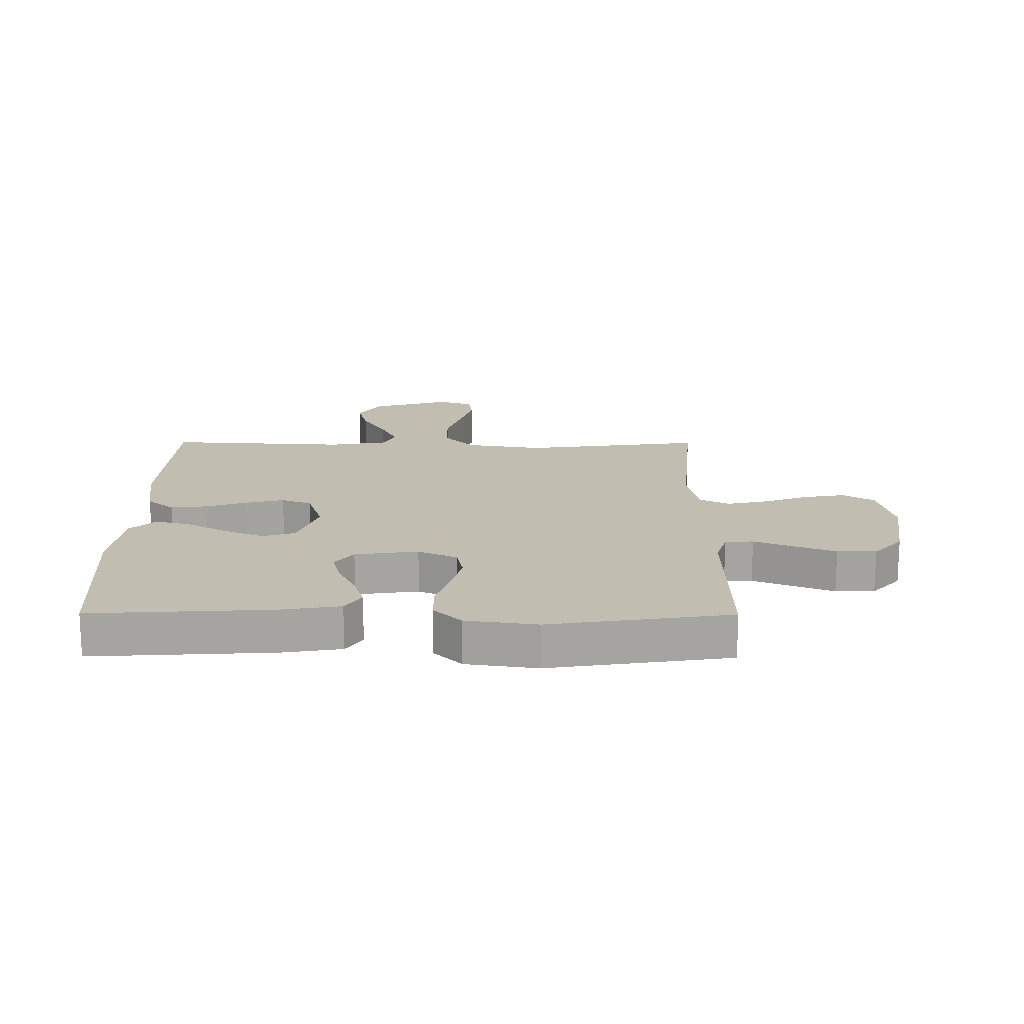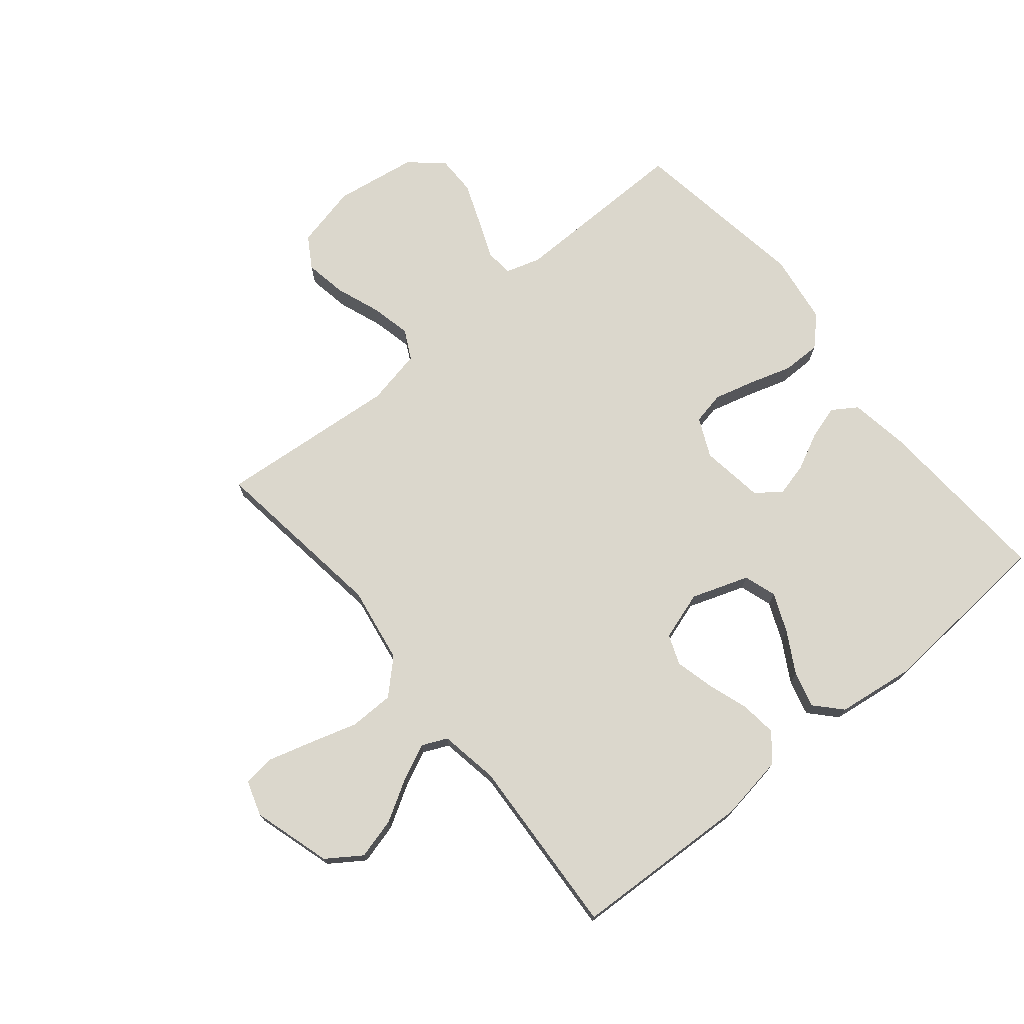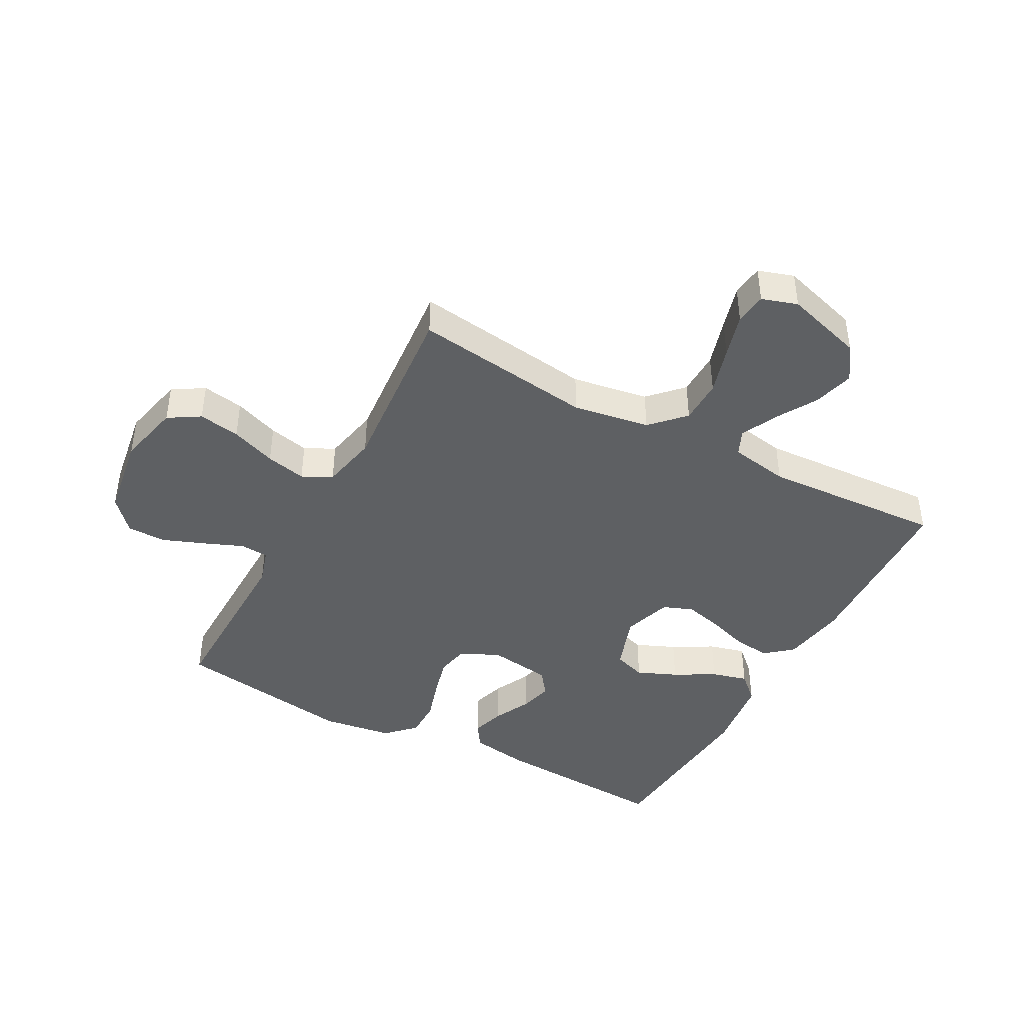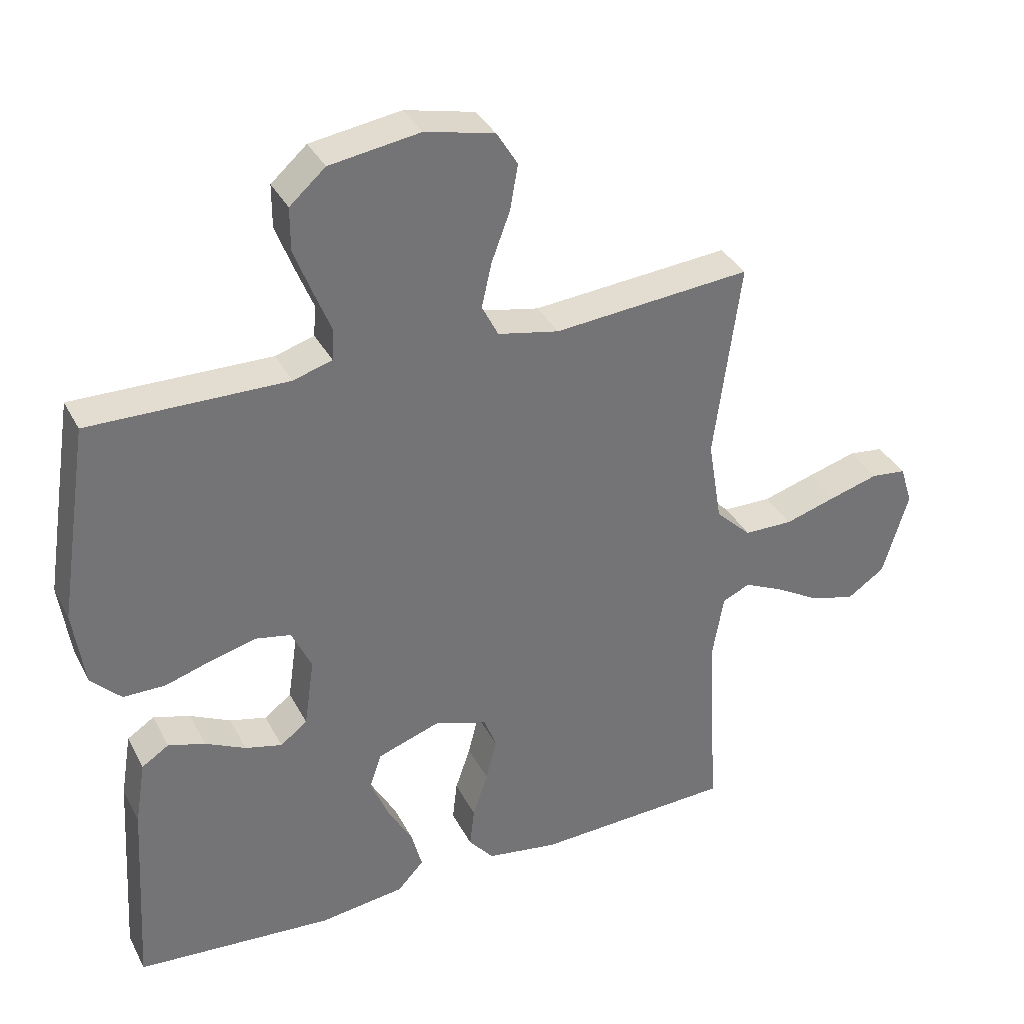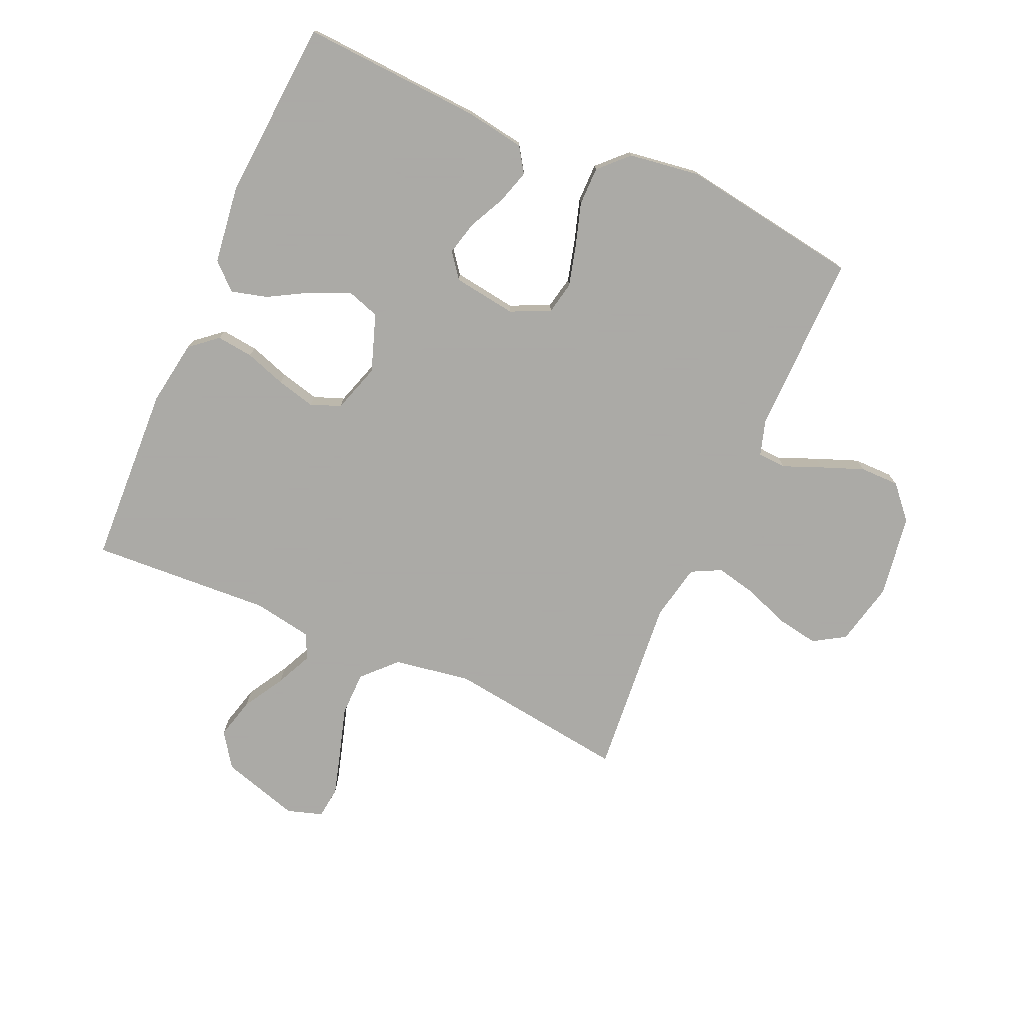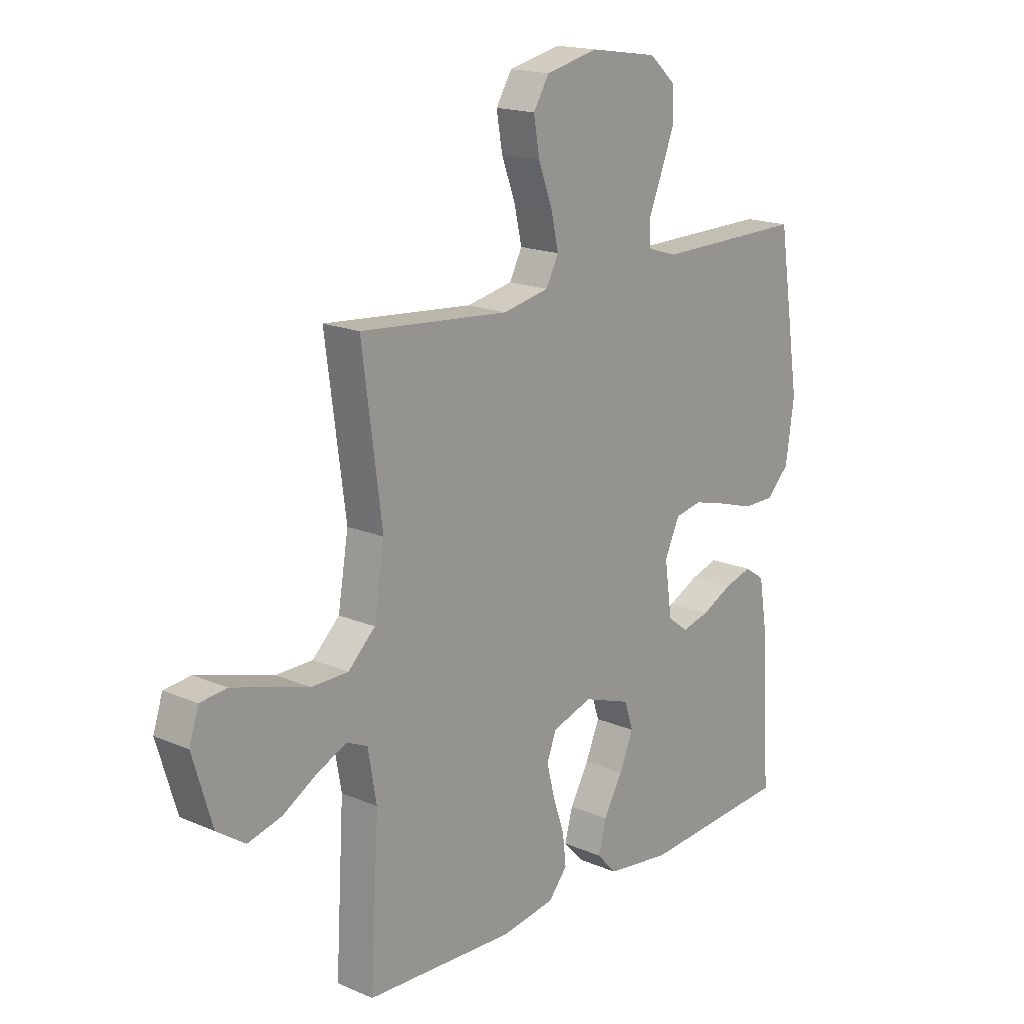
<metadata>
{"format":"obj","ext":"obj","renderer":"f3d","projection":"perspective","resolution":1024,"background":"white","views":[{"elev":17.0,"azim":-89.7,"up":"+Y"},{"elev":73.3,"azim":140.6,"up":"+Y"},{"elev":-42.7,"azim":61.6,"up":"+Y"},{"elev":35.3,"azim":-24.5,"up":"+Z"},{"elev":-75.7,"azim":-113.8,"up":"+Y"},{"elev":17.4,"azim":130.5,"up":"+Z"}]}
</metadata>
<code>
v -0.5 0.07 0.5
v -0.2 0.07 0.496
v -0.141 0.07 0.514
v -0.138 0.07 0.561
v -0.164 0.07 0.625
v -0.191 0.07 0.695
v -0.191 0.07 0.76
v -0.137 0.07 0.808
v 0 0.07 0.829
v 0.105 0.07 0.805
v 0.137 0.07 0.753
v 0.125 0.07 0.684
v 0.097 0.07 0.609
v 0.082 0.07 0.542
v 0.107 0.07 0.493
v 0.2 0.07 0.474
v 0.5 0.07 0.5
v 0.46 0.07 0.2
v 0.481 0.07 0.073
v 0.535 0.07 0.021
v 0.609 0.07 0.02
v 0.689 0.07 0.044
v 0.762 0.07 0.065
v 0.815 0.07 0.059
v 0.834 0.07 0
v 0.795 0.07 -0.13
v 0.738 0.07 -0.169
v 0.67 0.07 -0.151
v 0.602 0.07 -0.111
v 0.542 0.07 -0.083
v 0.5 0.07 -0.102
v 0.483 0.07 -0.2
v 0.5 0.07 -0.5
v 0.2 0.07 -0.513
v 0.092 0.07 -0.496
v 0.054 0.07 -0.451
v 0.061 0.07 -0.39
v 0.084 0.07 -0.322
v 0.1 0.07 -0.258
v 0.081 0.07 -0.208
v 0 0.07 -0.182
v -0.095 0.07 -0.215
v -0.113 0.07 -0.269
v -0.085 0.07 -0.335
v -0.047 0.07 -0.402
v -0.031 0.07 -0.462
v -0.071 0.07 -0.505
v -0.2 0.07 -0.522
v -0.5 0.07 -0.5
v -0.482 0.07 -0.2
v -0.466 0.07 -0.102
v -0.425 0.07 -0.075
v -0.369 0.07 -0.092
v -0.308 0.07 -0.122
v -0.252 0.07 -0.136
v -0.211 0.07 -0.105
v -0.196 0.07 0
v -0.226 0.07 0.065
v -0.28 0.07 0.076
v -0.348 0.07 0.058
v -0.419 0.07 0.036
v -0.483 0.07 0.036
v -0.529 0.07 0.082
v -0.546 0.07 0.2
v -0.5 0 0.5
v -0.2 0 0.496
v -0.141 0 0.514
v -0.138 0 0.561
v -0.164 0 0.625
v -0.191 0 0.695
v -0.191 0 0.76
v -0.137 0 0.808
v 0 0 0.829
v 0.105 0 0.805
v 0.137 0 0.753
v 0.125 0 0.684
v 0.097 0 0.609
v 0.082 0 0.542
v 0.107 0 0.493
v 0.2 0 0.474
v 0.5 0 0.5
v 0.46 0 0.2
v 0.481 0 0.073
v 0.535 0 0.021
v 0.609 0 0.02
v 0.689 0 0.044
v 0.762 0 0.065
v 0.815 0 0.059
v 0.834 0 0
v 0.795 0 -0.13
v 0.738 0 -0.169
v 0.67 0 -0.151
v 0.602 0 -0.111
v 0.542 0 -0.083
v 0.5 0 -0.102
v 0.483 0 -0.2
v 0.5 0 -0.5
v 0.2 0 -0.513
v 0.092 0 -0.496
v 0.054 0 -0.451
v 0.061 0 -0.39
v 0.084 0 -0.322
v 0.1 0 -0.258
v 0.081 0 -0.208
v 0 0 -0.182
v -0.095 0 -0.215
v -0.113 0 -0.269
v -0.085 0 -0.335
v -0.047 0 -0.402
v -0.031 0 -0.462
v -0.071 0 -0.505
v -0.2 0 -0.522
v -0.5 0 -0.5
v -0.482 0 -0.2
v -0.466 0 -0.102
v -0.425 0 -0.075
v -0.369 0 -0.092
v -0.308 0 -0.122
v -0.252 0 -0.136
v -0.211 0 -0.105
v -0.196 0 0
v -0.226 0 0.065
v -0.28 0 0.076
v -0.348 0 0.058
v -0.419 0 0.036
v -0.483 0 0.036
v -0.529 0 0.082
v -0.546 0 0.2
f 63 64 1 2
f 60 61 62 63
f 59 60 63 2
f 58 59 2 3
f 57 58 3
f 51 52 53 54
f 51 54 55
f 50 51 55
f 49 50 55
f 48 49 55 56
f 44 45 46 47
f 43 44 47 48
f 42 43 48 56
f 35 36 37 38
f 35 38 39
f 32 33 34 35
f 31 32 35 39
f 30 31 39 40
f 26 27 28 29
f 26 29 30
f 25 26 30
f 21 22 23 24
f 21 24 25 30
f 16 17 18
f 15 16 18 19
f 10 11 12 13
f 10 13 14
f 9 10 14
f 8 9 14
f 7 8 14 15
f 4 5 6 7
f 41 42 56 57
f 41 57 3
f 40 41 3 4
f 20 21 30 40
f 19 20 40 4
f 4 7 15 19
f 66 65 128 127
f 127 126 125 124
f 66 127 124 123
f 67 66 123 122
f 67 122 121
f 118 117 116 115
f 119 118 115
f 119 115 114
f 119 114 113
f 120 119 113 112
f 111 110 109 108
f 112 111 108 107
f 120 112 107 106
f 102 101 100 99
f 103 102 99
f 99 98 97 96
f 103 99 96 95
f 104 103 95 94
f 93 92 91 90
f 94 93 90
f 94 90 89
f 88 87 86 85
f 94 89 88 85
f 82 81 80
f 83 82 80 79
f 77 76 75 74
f 78 77 74
f 78 74 73
f 78 73 72
f 79 78 72 71
f 71 70 69 68
f 121 120 106 105
f 67 121 105
f 68 67 105 104
f 104 94 85 84
f 68 104 84 83
f 83 79 71 68
f 1 65 66 2
f 2 66 67 3
f 3 67 68 4
f 4 68 69 5
f 5 69 70 6
f 6 70 71 7
f 7 71 72 8
f 8 72 73 9
f 9 73 74 10
f 10 74 75 11
f 11 75 76 12
f 12 76 77 13
f 13 77 78 14
f 14 78 79 15
f 15 79 80 16
f 16 80 81 17
f 17 81 82 18
f 18 82 83 19
f 19 83 84 20
f 20 84 85 21
f 21 85 86 22
f 22 86 87 23
f 23 87 88 24
f 24 88 89 25
f 25 89 90 26
f 26 90 91 27
f 27 91 92 28
f 28 92 93 29
f 29 93 94 30
f 30 94 95 31
f 31 95 96 32
f 32 96 97 33
f 33 97 98 34
f 34 98 99 35
f 35 99 100 36
f 36 100 101 37
f 37 101 102 38
f 38 102 103 39
f 39 103 104 40
f 40 104 105 41
f 41 105 106 42
f 42 106 107 43
f 43 107 108 44
f 44 108 109 45
f 45 109 110 46
f 46 110 111 47
f 47 111 112 48
f 48 112 113 49
f 49 113 114 50
f 50 114 115 51
f 51 115 116 52
f 52 116 117 53
f 53 117 118 54
f 54 118 119 55
f 55 119 120 56
f 56 120 121 57
f 57 121 122 58
f 58 122 123 59
f 59 123 124 60
f 60 124 125 61
f 61 125 126 62
f 62 126 127 63
f 63 127 128 64
f 64 128 65 1

</code>
